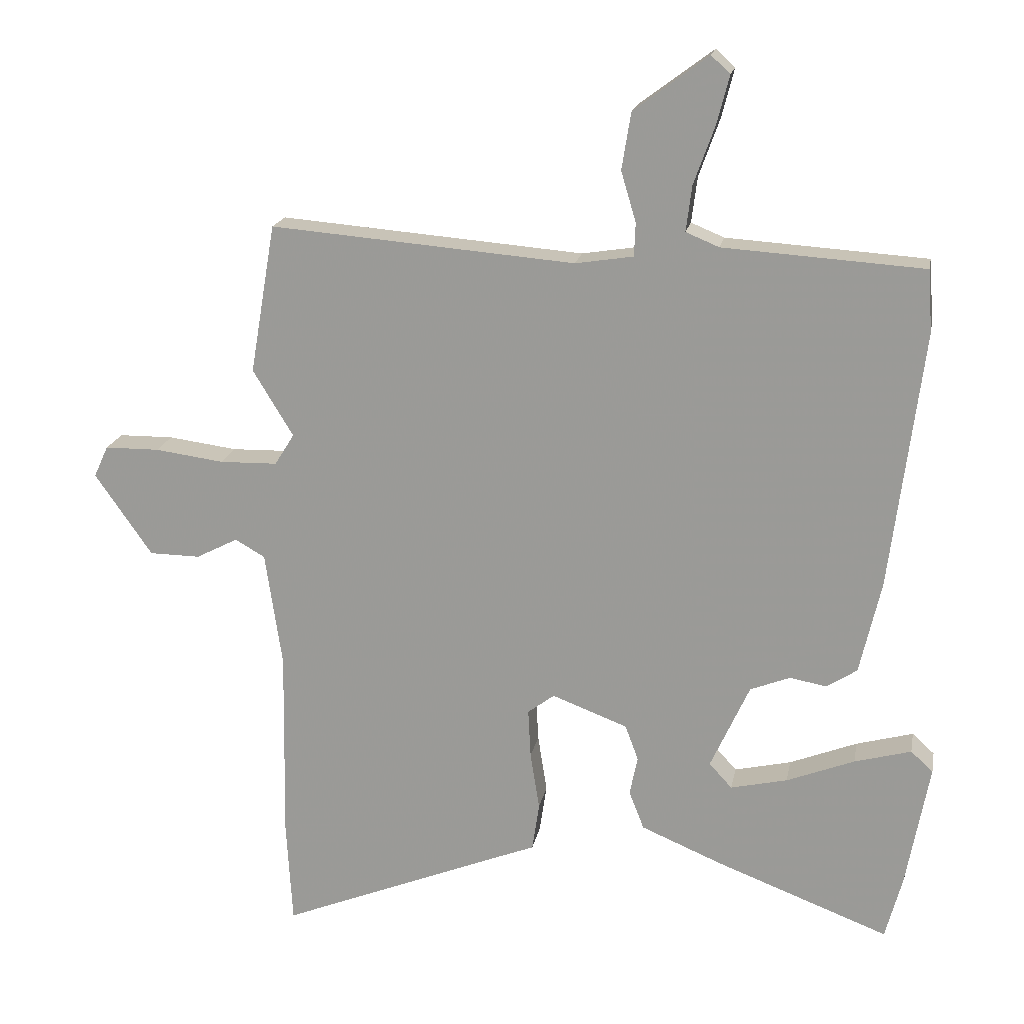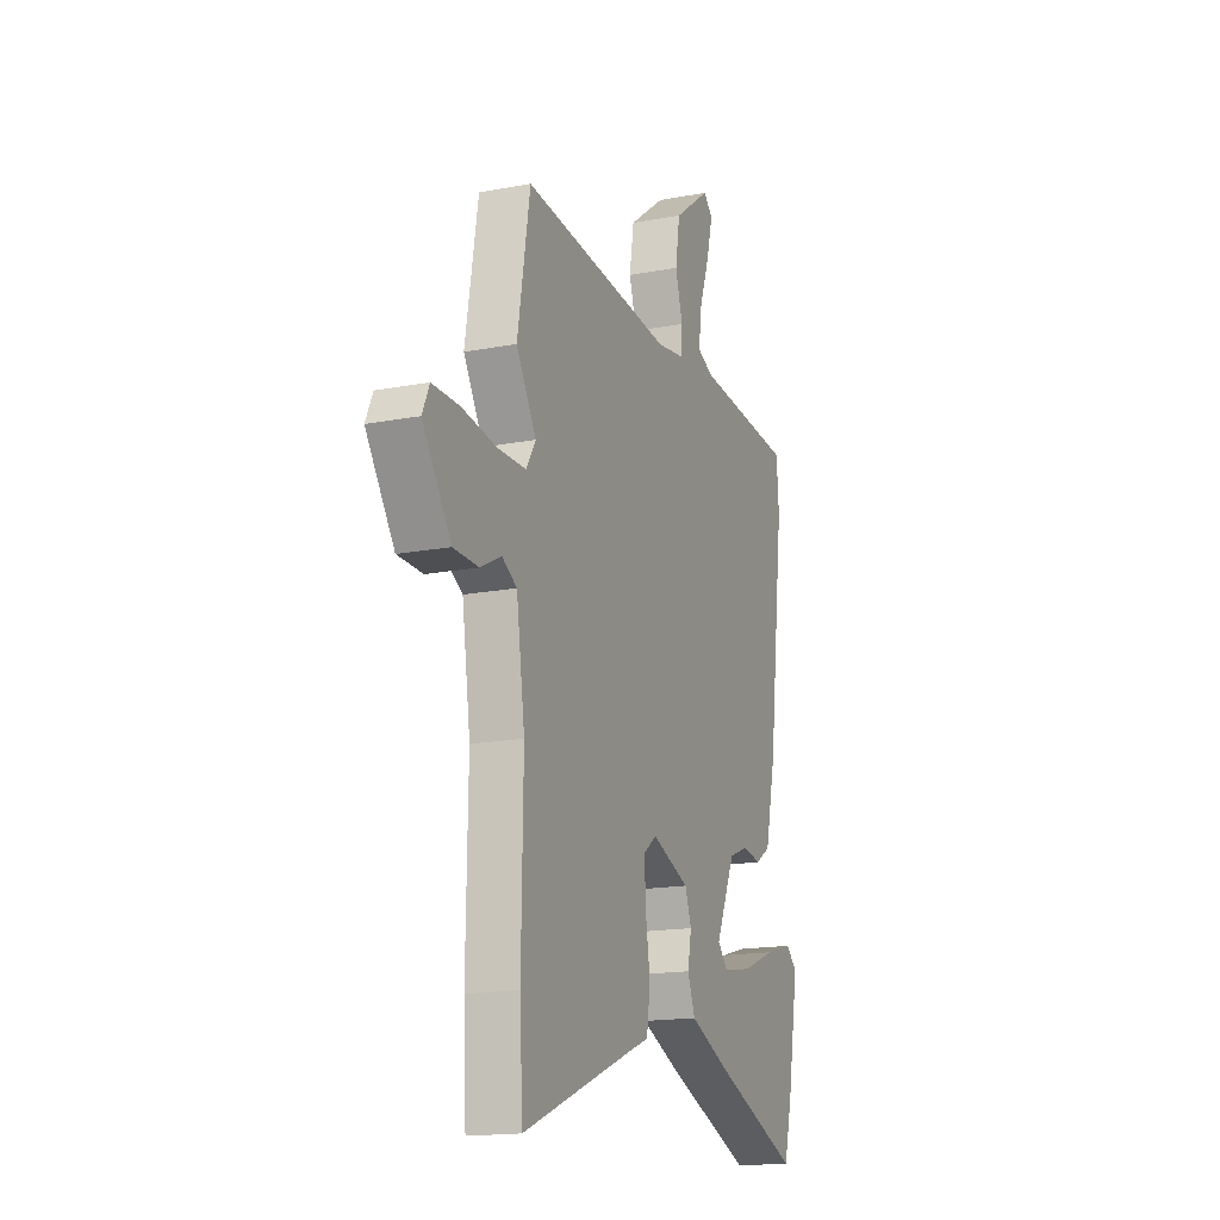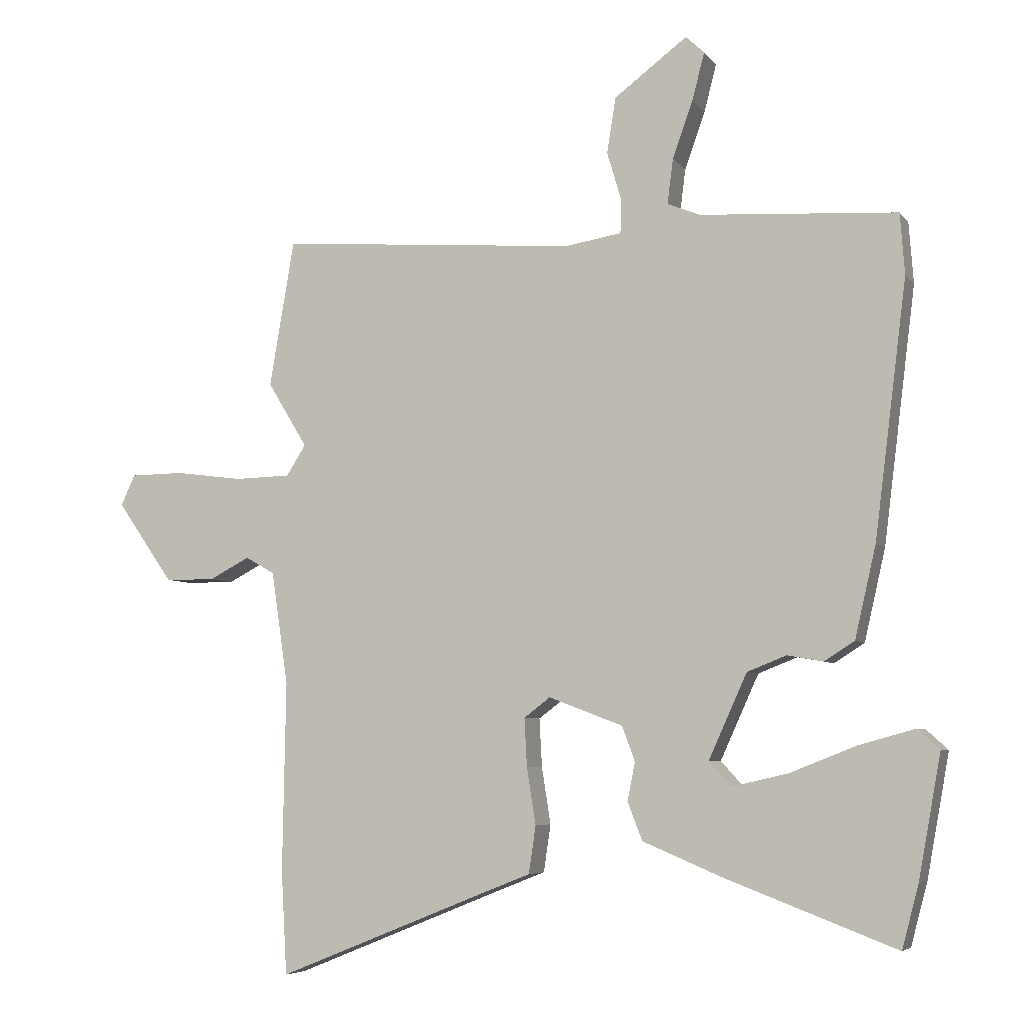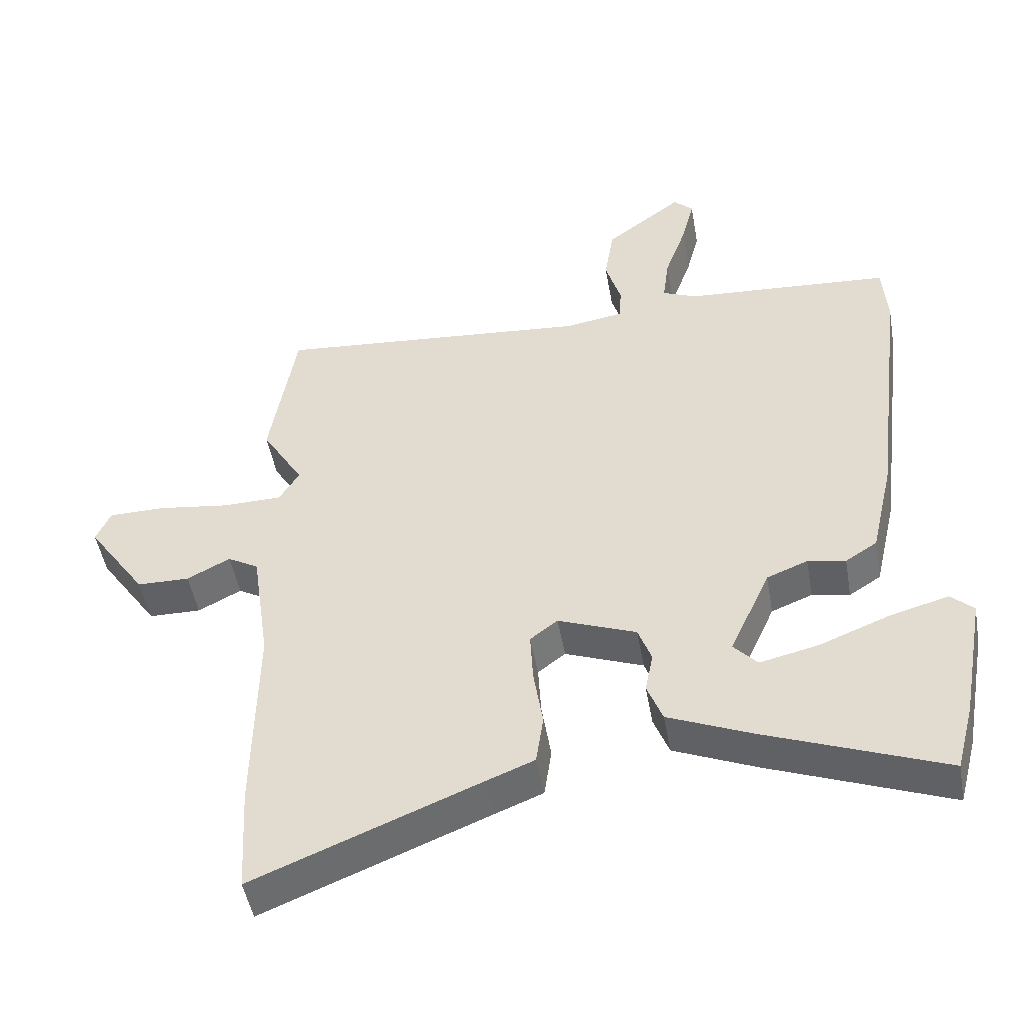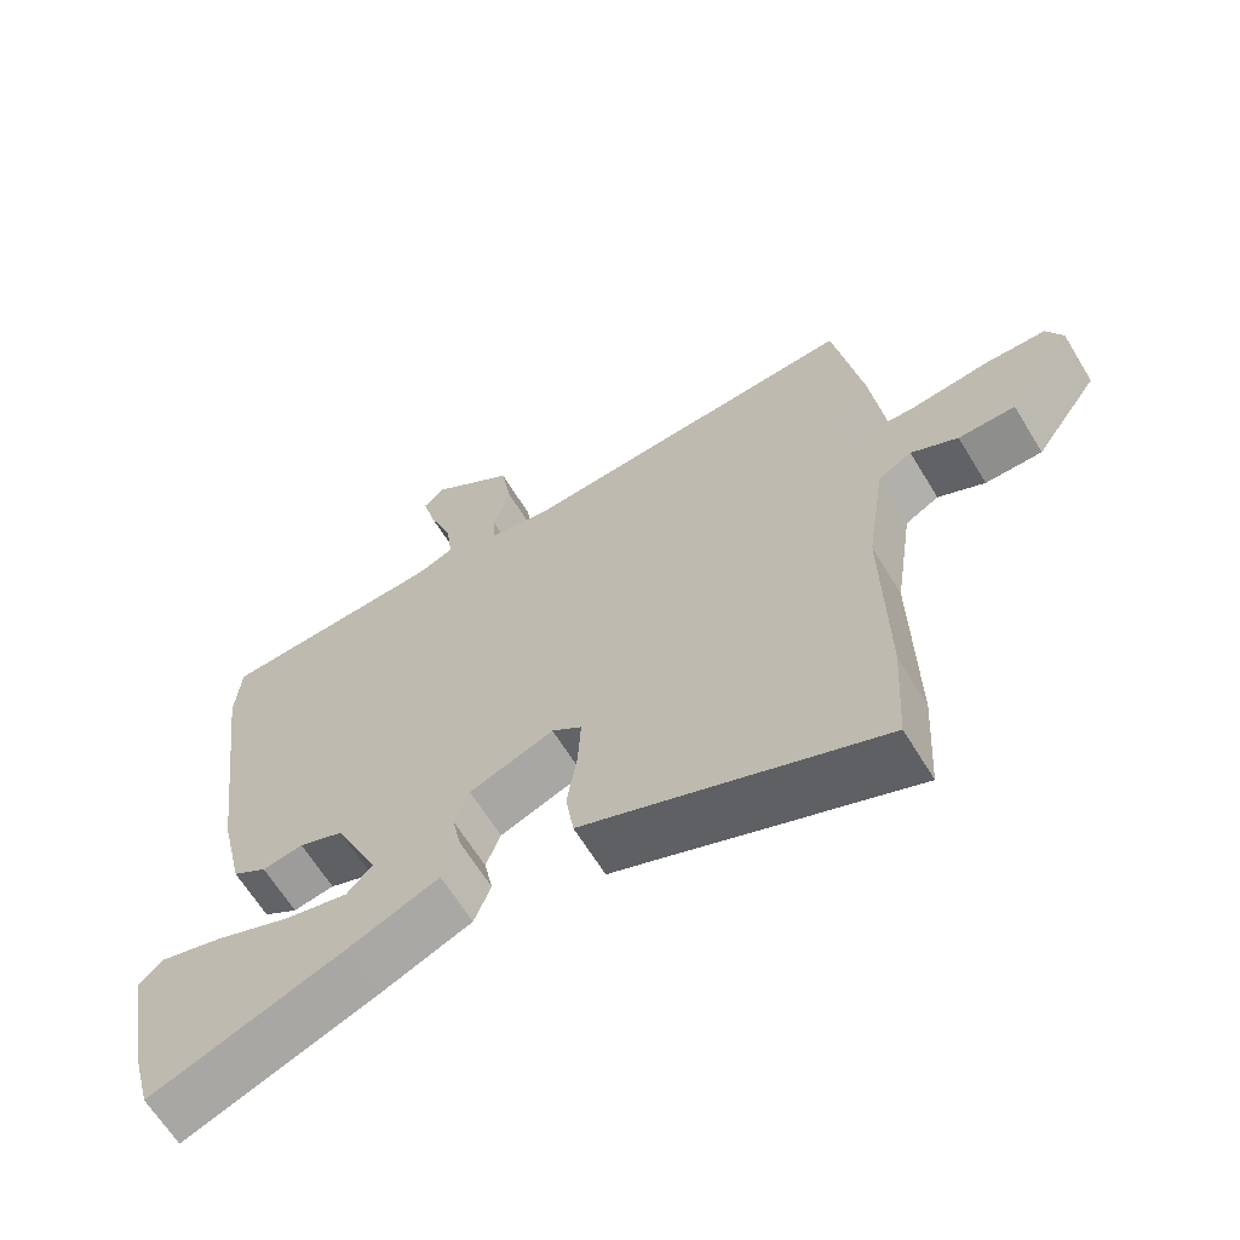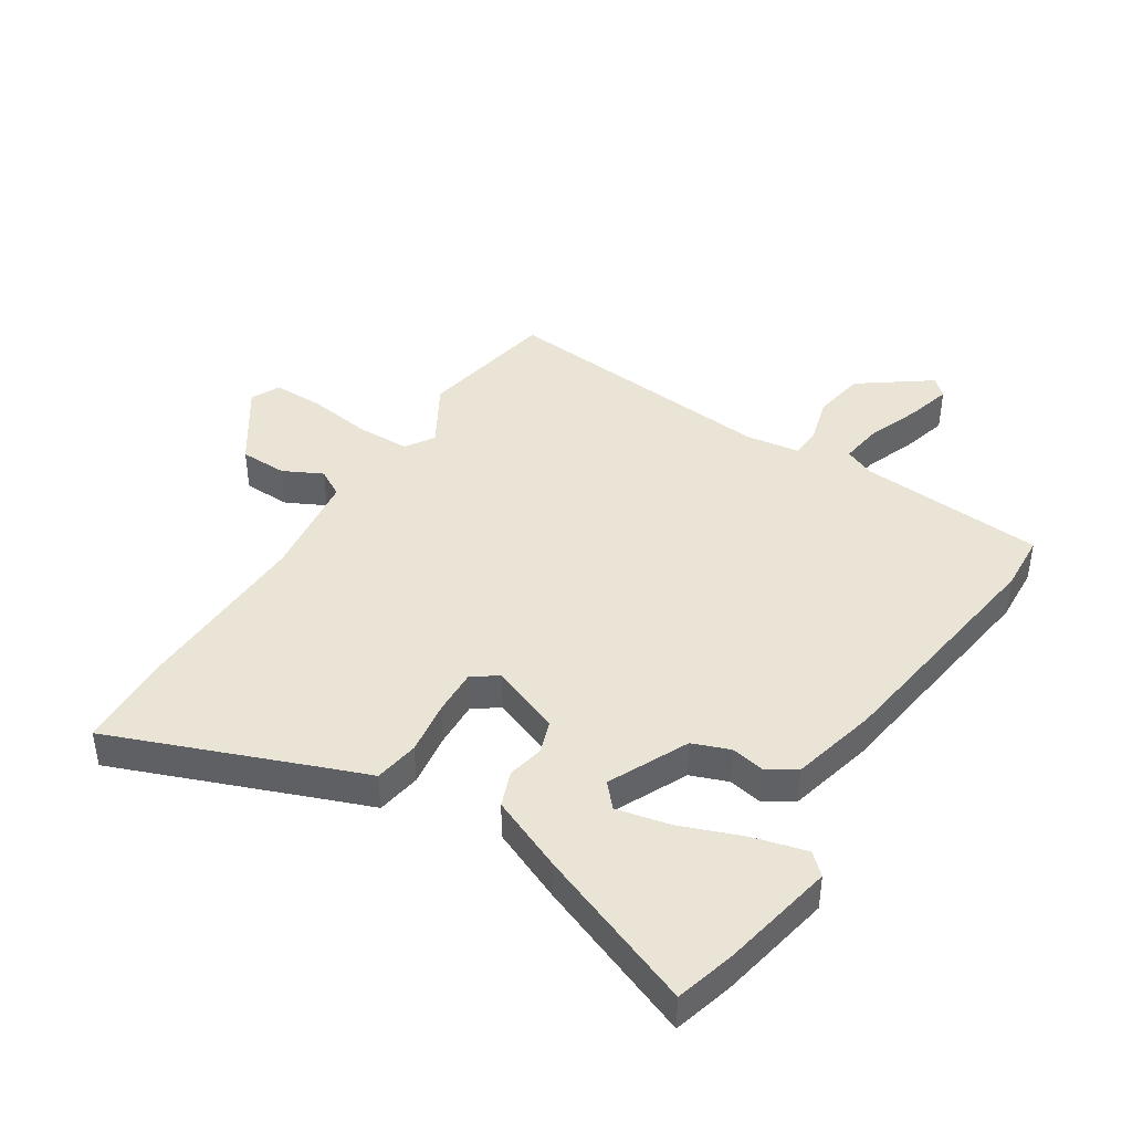
<metadata>
{"format":"obj","ext":"obj","renderer":"f3d","projection":"perspective","resolution":1024,"background":"white","views":[{"elev":18.4,"azim":-169.3,"up":"+Z"},{"elev":-16.8,"azim":111.1,"up":"+Z"},{"elev":-5.8,"azim":-160.1,"up":"+Z"},{"elev":-48.1,"azim":-170.0,"up":"+Z"},{"elev":-64.4,"azim":31.3,"up":"+Z"},{"elev":42.5,"azim":-146.8,"up":"+Y"}]}
</metadata>
<code>
v 0.492 0.07 0.549
v 0.531 0.07 0.32
v 0.469 0.07 0.218
v 0.499 0.07 0.17
v 0.587 0.07 0.168
v 0.693 0.07 0.182
v 0.777 0.07 0.181
v 0.799 0.07 0.133
v 0.711 0.07 0.007
v 0.633 0.07 0.006
v 0.569 0.07 0.039
v 0.523 0.07 0.013
v 0.497 0.07 -0.164
v 0.502 0.07 -0.461
v 0.493 0.07 -0.622
v 0.158 0.07 -0.487
v 0.087 0.07 -0.459
v 0.076 0.07 -0.385
v 0.09 0.07 -0.296
v 0.094 0.07 -0.221
v 0.053 0.07 -0.19
v -0.063 0.07 -0.234
v -0.083 0.07 -0.288
v -0.071 0.07 -0.348
v -0.094 0.07 -0.407
v -0.218 0.07 -0.459
v -0.484 0.07 -0.56
v -0.51 0.07 -0.462
v -0.545 0.07 -0.271
v -0.511 0.07 -0.24
v -0.424 0.07 -0.264
v -0.32 0.07 -0.305
v -0.233 0.07 -0.325
v -0.198 0.07 -0.287
v -0.258 0.07 -0.155
v -0.319 0.07 -0.131
v -0.375 0.07 -0.141
v -0.422 0.07 -0.111
v -0.455 0.07 0.032
v -0.505 0.07 0.429
v -0.498 0.07 0.524
v -0.191 0.07 0.544
v -0.14 0.07 0.565
v -0.149 0.07 0.635
v -0.181 0.07 0.724
v -0.2 0.07 0.798
v -0.171 0.07 0.825
v -0.057 0.07 0.74
v -0.043 0.07 0.653
v -0.066 0.07 0.576
v -0.064 0.07 0.525
v 0.025 0.07 0.511
v 0.492 0 0.549
v 0.531 0 0.32
v 0.469 0 0.218
v 0.499 0 0.17
v 0.587 0 0.168
v 0.693 0 0.182
v 0.777 0 0.181
v 0.799 0 0.133
v 0.711 0 0.007
v 0.633 0 0.006
v 0.569 0 0.039
v 0.523 0 0.013
v 0.497 0 -0.164
v 0.502 0 -0.461
v 0.493 0 -0.622
v 0.158 0 -0.487
v 0.087 0 -0.459
v 0.076 0 -0.385
v 0.09 0 -0.296
v 0.094 0 -0.221
v 0.053 0 -0.19
v -0.063 0 -0.234
v -0.083 0 -0.288
v -0.071 0 -0.348
v -0.094 0 -0.407
v -0.218 0 -0.459
v -0.484 0 -0.56
v -0.51 0 -0.462
v -0.545 0 -0.271
v -0.511 0 -0.24
v -0.424 0 -0.264
v -0.32 0 -0.305
v -0.233 0 -0.325
v -0.198 0 -0.287
v -0.258 0 -0.155
v -0.319 0 -0.131
v -0.375 0 -0.141
v -0.422 0 -0.111
v -0.455 0 0.032
v -0.505 0 0.429
v -0.498 0 0.524
v -0.191 0 0.544
v -0.14 0 0.565
v -0.149 0 0.635
v -0.181 0 0.724
v -0.2 0 0.798
v -0.171 0 0.825
v -0.057 0 0.74
v -0.043 0 0.653
v -0.066 0 0.576
v -0.064 0 0.525
v 0.025 0 0.511
f 47 48 49 50
f 47 50 51
f 44 45 46 47
f 43 44 47 51
f 42 43 51
f 41 42 51 52
f 39 40 41 52
f 36 37 38 39
f 35 36 39 52
f 29 30 31 32
f 29 32 33
f 28 29 33
f 27 28 33
f 26 27 33
f 23 24 25 26
f 22 23 26 33
f 16 17 18 19
f 16 19 20
f 13 14 15 16
f 12 13 16 20
f 11 12 20 21
f 9 10 11
f 8 9 11
f 5 6 7 8
f 4 5 8 11
f 3 4 11 21
f 34 35 52 1
f 22 33 34
f 2 3 21 22
f 1 2 22 34
f 102 101 100 99
f 103 102 99
f 99 98 97 96
f 103 99 96 95
f 103 95 94
f 104 103 94 93
f 104 93 92 91
f 91 90 89 88
f 104 91 88 87
f 84 83 82 81
f 85 84 81
f 85 81 80
f 85 80 79
f 85 79 78
f 78 77 76 75
f 85 78 75 74
f 71 70 69 68
f 72 71 68
f 68 67 66 65
f 72 68 65 64
f 73 72 64 63
f 63 62 61
f 63 61 60
f 60 59 58 57
f 63 60 57 56
f 73 63 56 55
f 53 104 87 86
f 86 85 74
f 74 73 55 54
f 86 74 54 53
f 1 53 54 2
f 2 54 55 3
f 3 55 56 4
f 4 56 57 5
f 5 57 58 6
f 6 58 59 7
f 7 59 60 8
f 8 60 61 9
f 9 61 62 10
f 10 62 63 11
f 11 63 64 12
f 12 64 65 13
f 13 65 66 14
f 14 66 67 15
f 15 67 68 16
f 16 68 69 17
f 17 69 70 18
f 18 70 71 19
f 19 71 72 20
f 20 72 73 21
f 21 73 74 22
f 22 74 75 23
f 23 75 76 24
f 24 76 77 25
f 25 77 78 26
f 26 78 79 27
f 27 79 80 28
f 28 80 81 29
f 29 81 82 30
f 30 82 83 31
f 31 83 84 32
f 32 84 85 33
f 33 85 86 34
f 34 86 87 35
f 35 87 88 36
f 36 88 89 37
f 37 89 90 38
f 38 90 91 39
f 39 91 92 40
f 40 92 93 41
f 41 93 94 42
f 42 94 95 43
f 43 95 96 44
f 44 96 97 45
f 45 97 98 46
f 46 98 99 47
f 47 99 100 48
f 48 100 101 49
f 49 101 102 50
f 50 102 103 51
f 51 103 104 52
f 52 104 53 1

</code>
